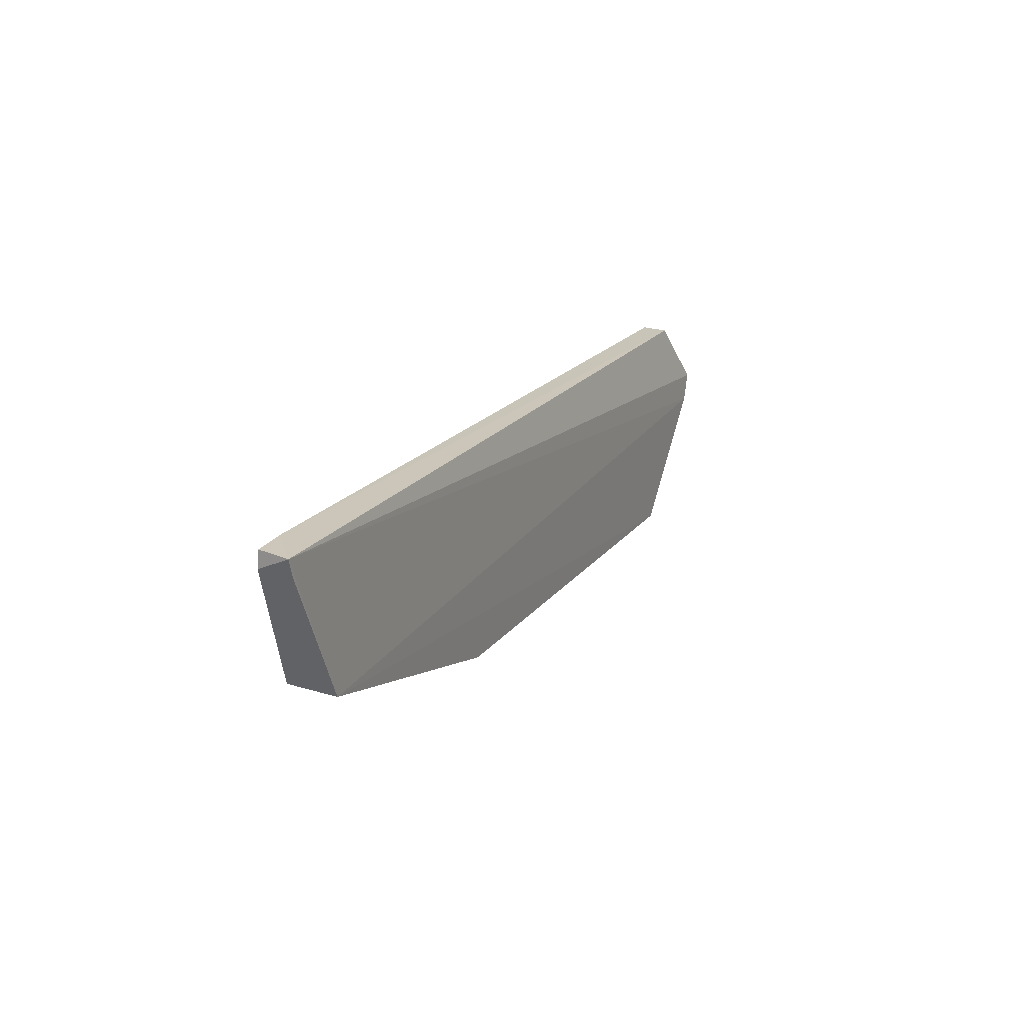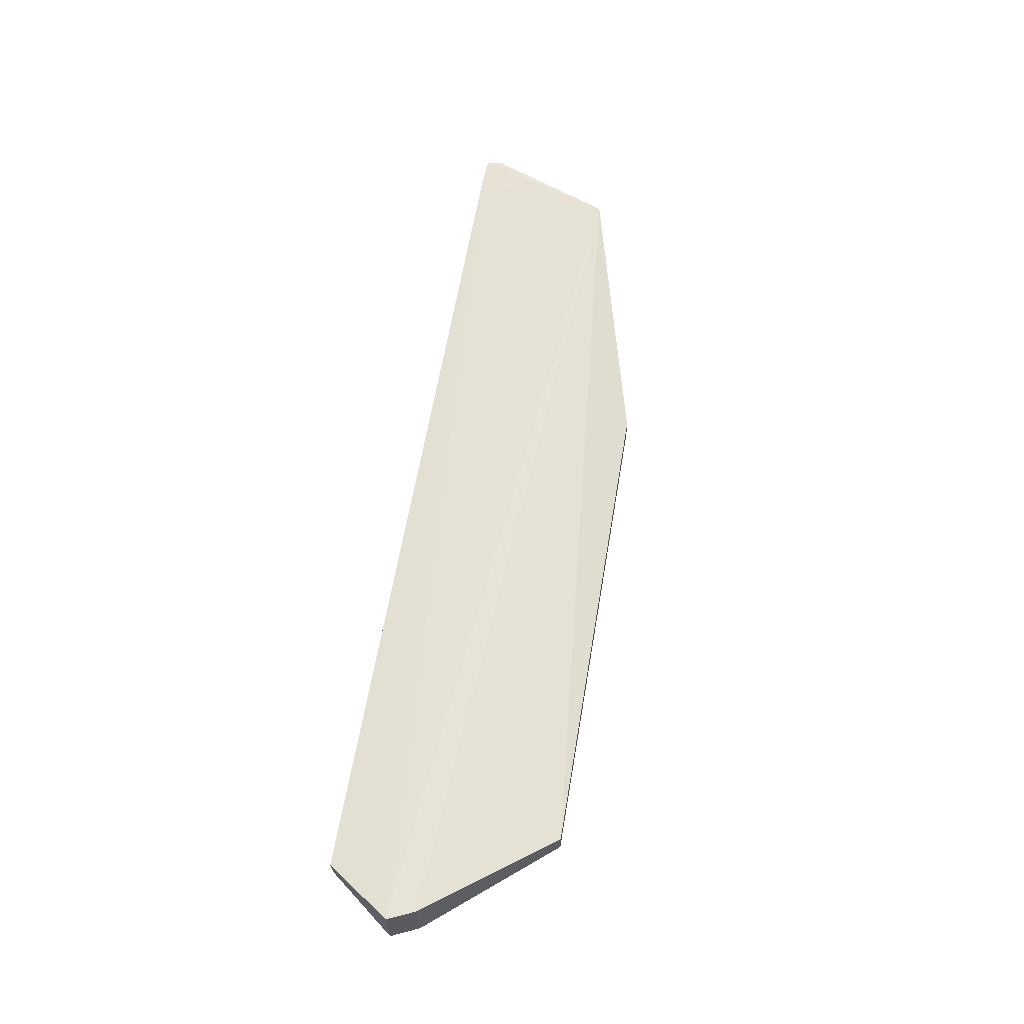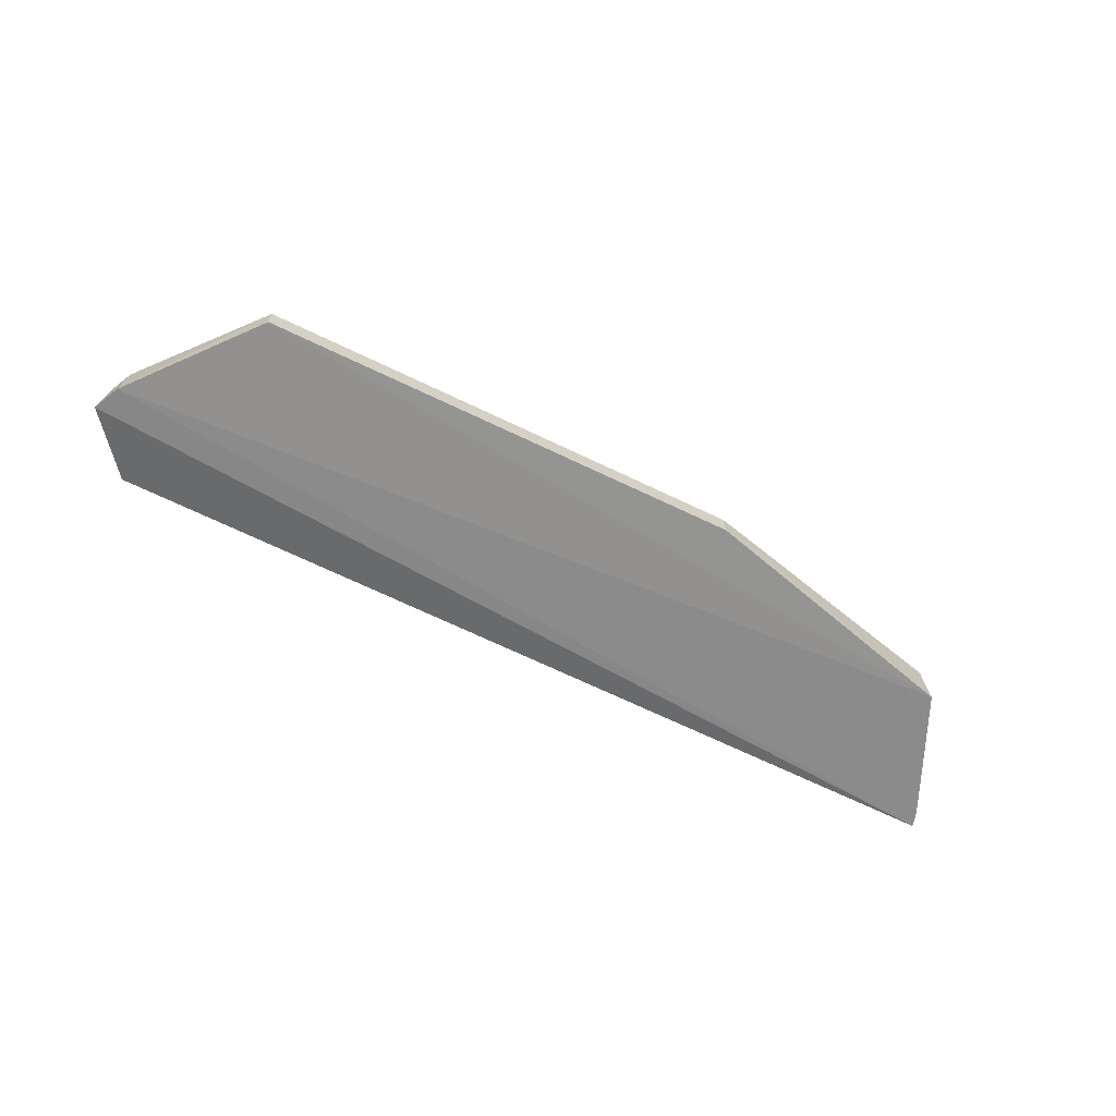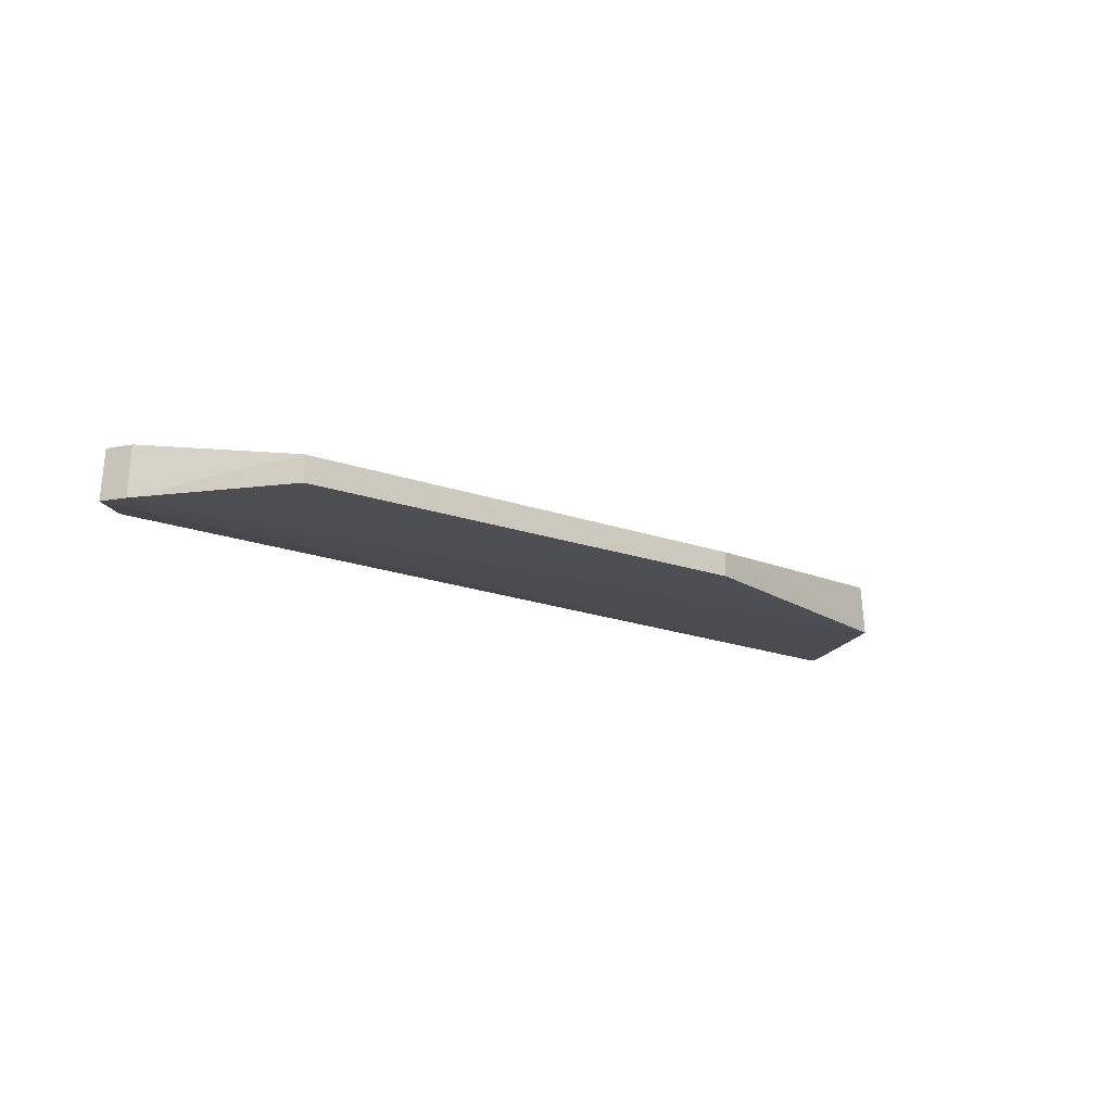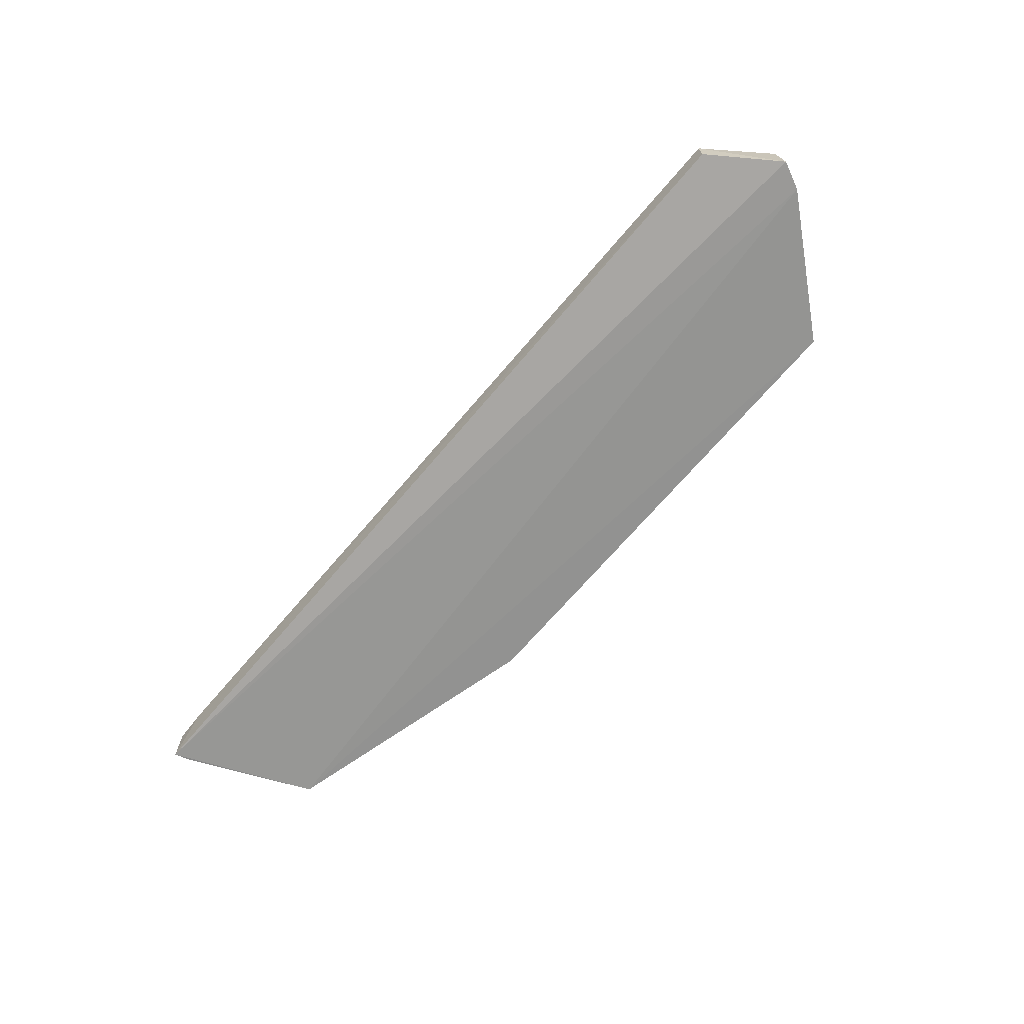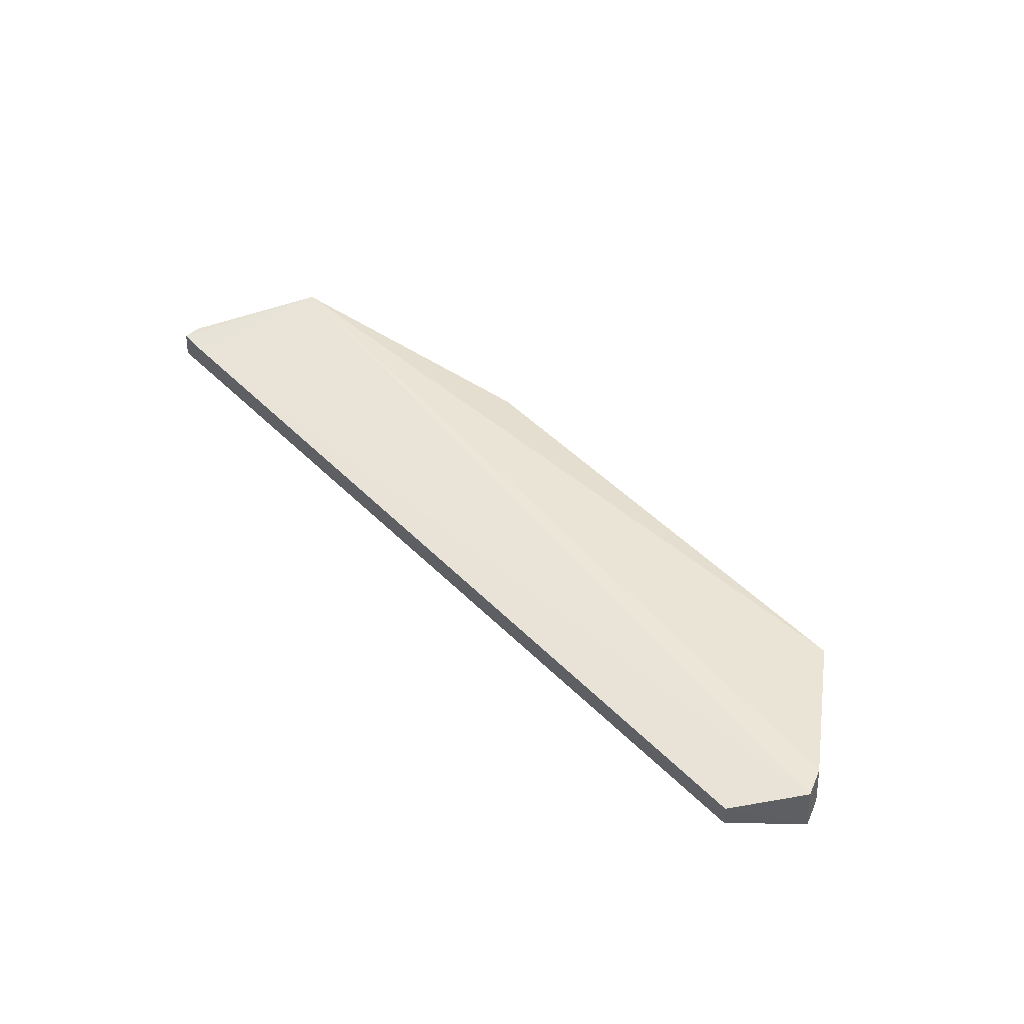
<metadata>
{"format":"obj","ext":"obj","renderer":"f3d","projection":"perspective","resolution":1024,"background":"white","views":[{"elev":18.5,"azim":114.9,"up":"+Y"},{"elev":62.3,"azim":-80.4,"up":"+Z"},{"elev":-64.8,"azim":-26.1,"up":"+Z"},{"elev":-16.0,"azim":-37.8,"up":"+Z"},{"elev":-67.5,"azim":-130.2,"up":"+Z"},{"elev":48.1,"azim":-131.7,"up":"+Z"}]}
</metadata>
<code>
v 0.08842 0.02737 0.01921
v 0.08851 0.02434 0.01943
v 0.07818 0.001277 0.01302
v -0.0787 0.01549 0.01344
v -0.07805 0.01579 0.02236
v 0.08956 0.02713 0.01348
v 0.07768 0.001534 0.02227
v -0.06992 0.02747 0.02059
v -0.07641 0.0106 0.01322
v 0.08872 0.02428 0.01347
v 0.08239 0.0276 0.0194
v -0.06995 0.02721 0.01594
v -0.05796 -0.0114 0.0182
v -0.07584 0.011 0.02216
v -0.05795 -0.01146 0.01365
v 0.02865 -0.0114 0.01809
v 0.02867 -0.01149 0.01359
f 6 1 2
f 7 2 1
f 7 3 2
f 8 4 5
f 9 6 3
f 9 4 6
f 10 6 2
f 10 2 3
f 10 3 6
f 11 7 1
f 11 5 7
f 11 8 5
f 11 1 6
f 12 6 4
f 12 4 8
f 12 11 6
f 12 8 11
f 14 5 4
f 14 4 9
f 14 9 13
f 14 13 7
f 14 7 5
f 15 13 9
f 15 9 3
f 16 3 7
f 16 7 13
f 17 15 3
f 17 3 16
f 17 16 13
f 17 13 15

</code>
